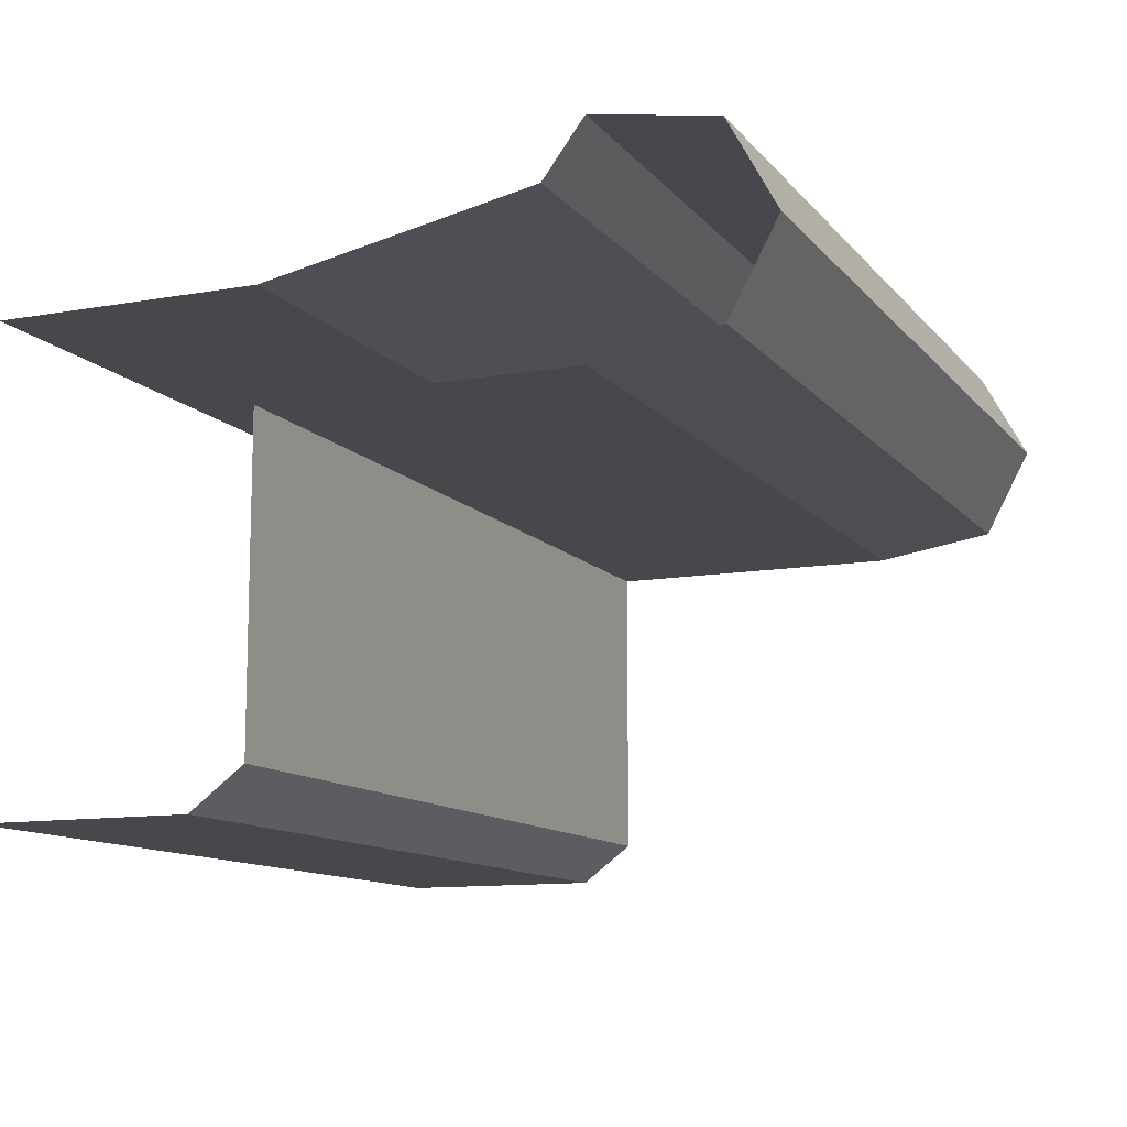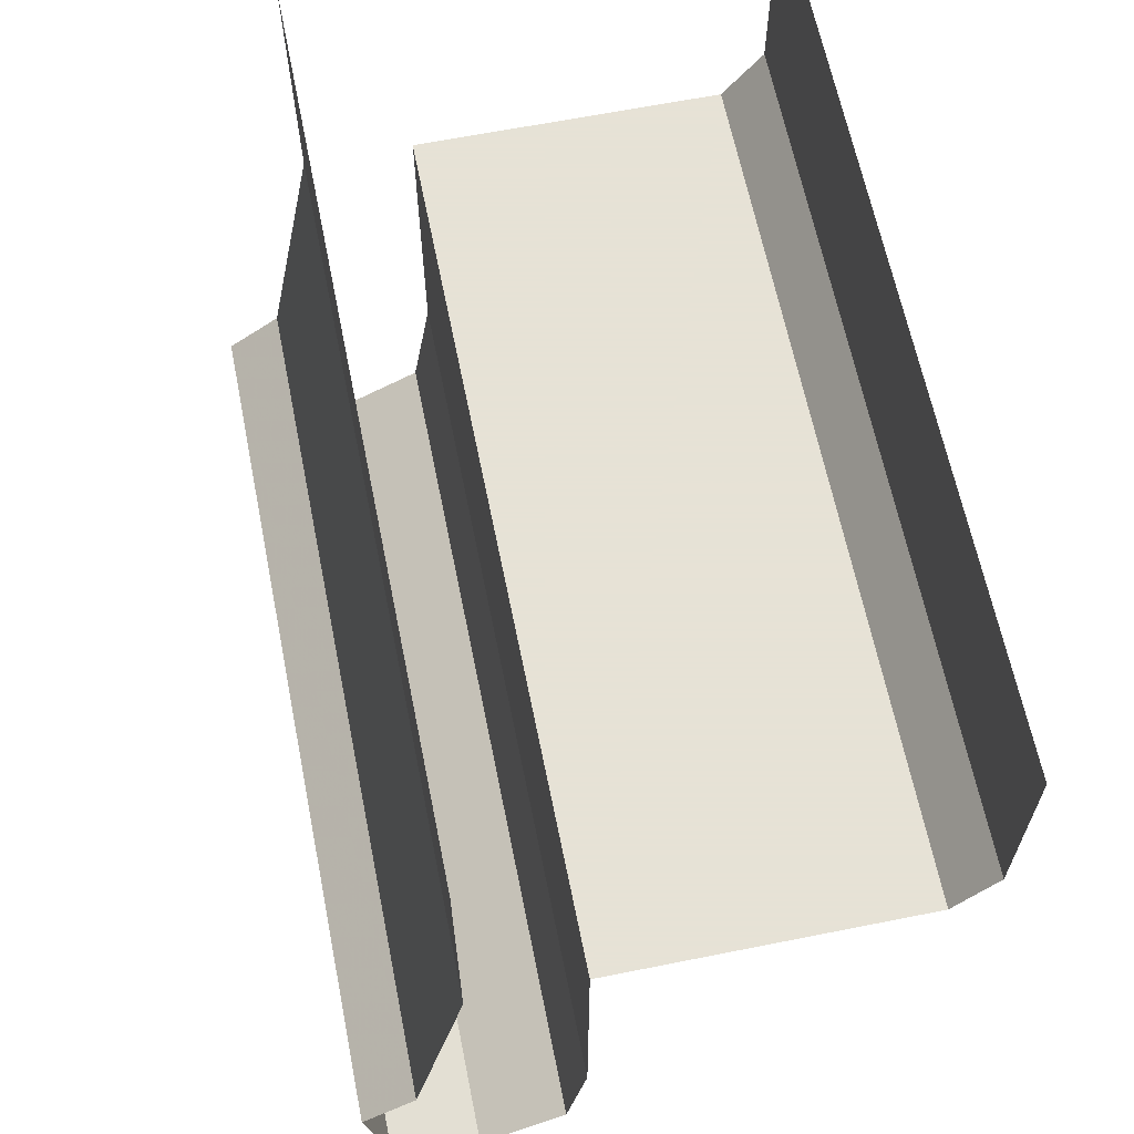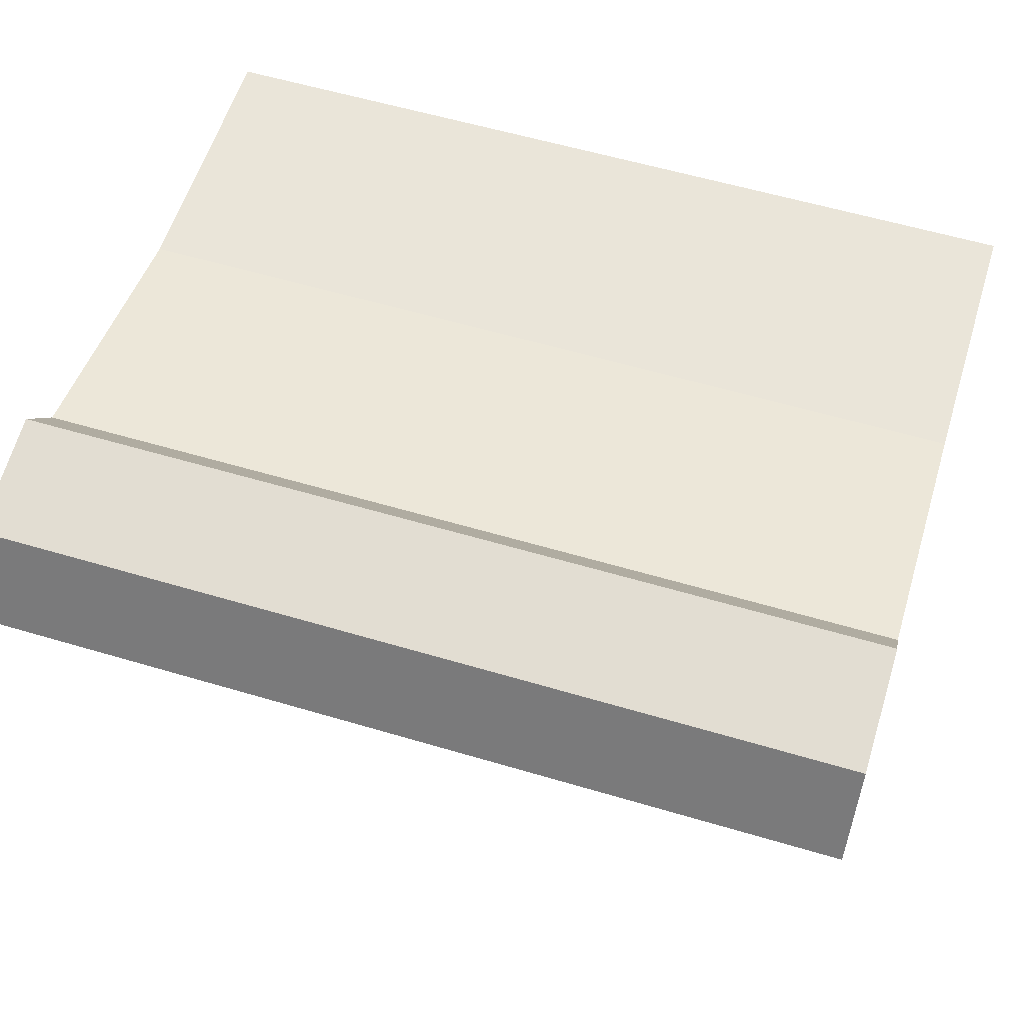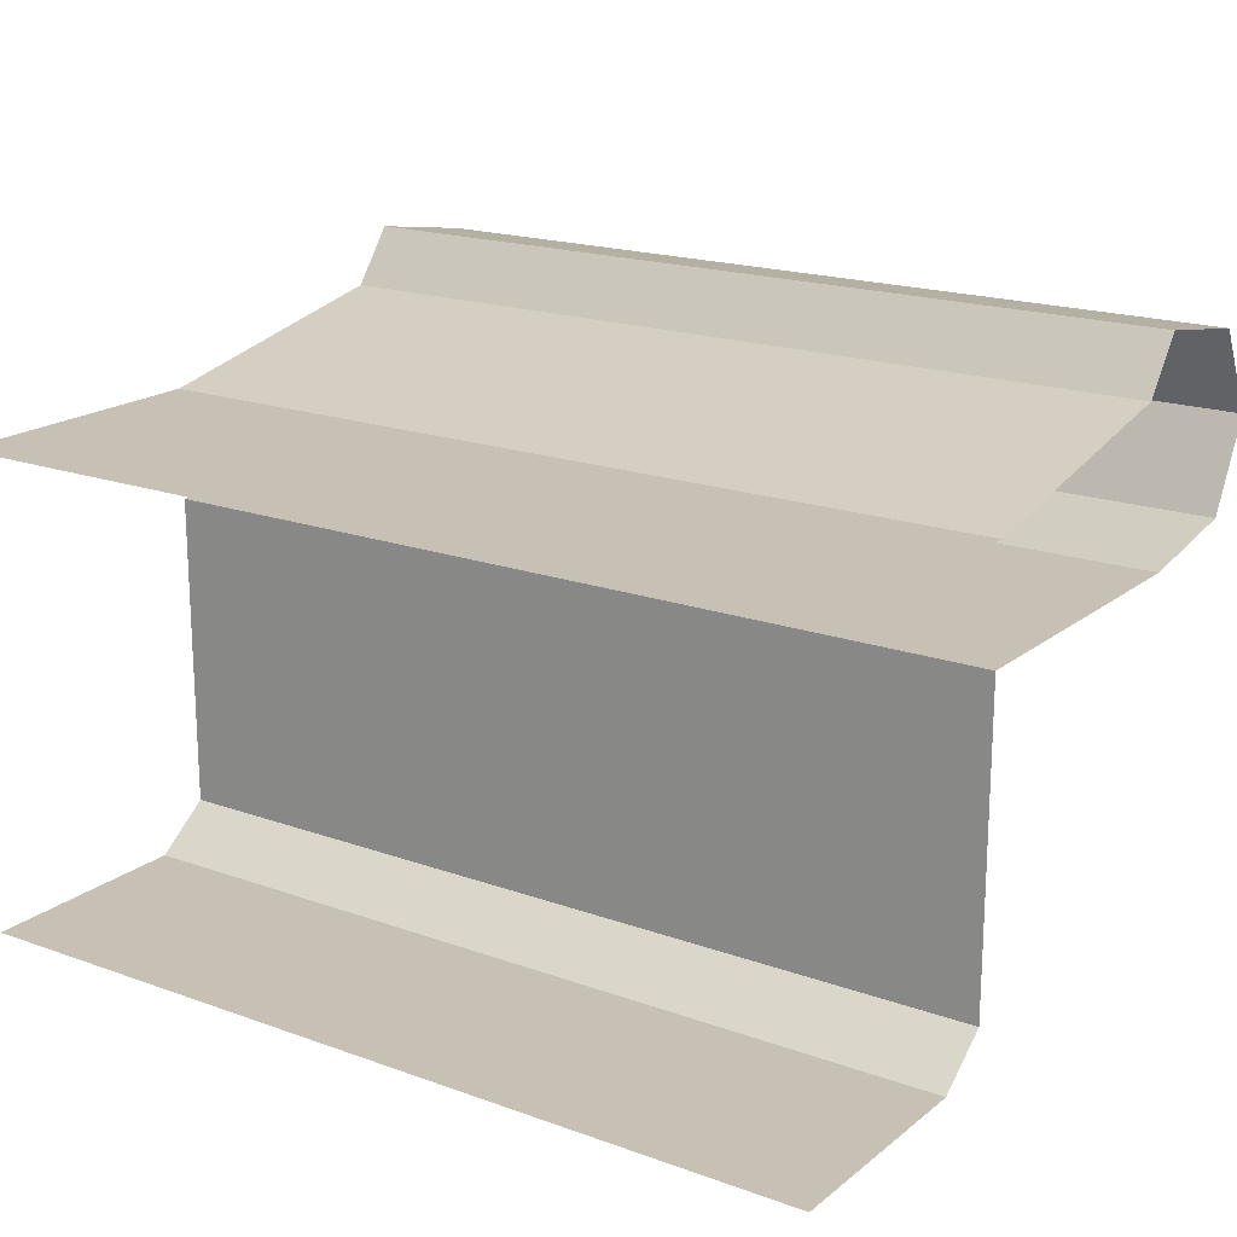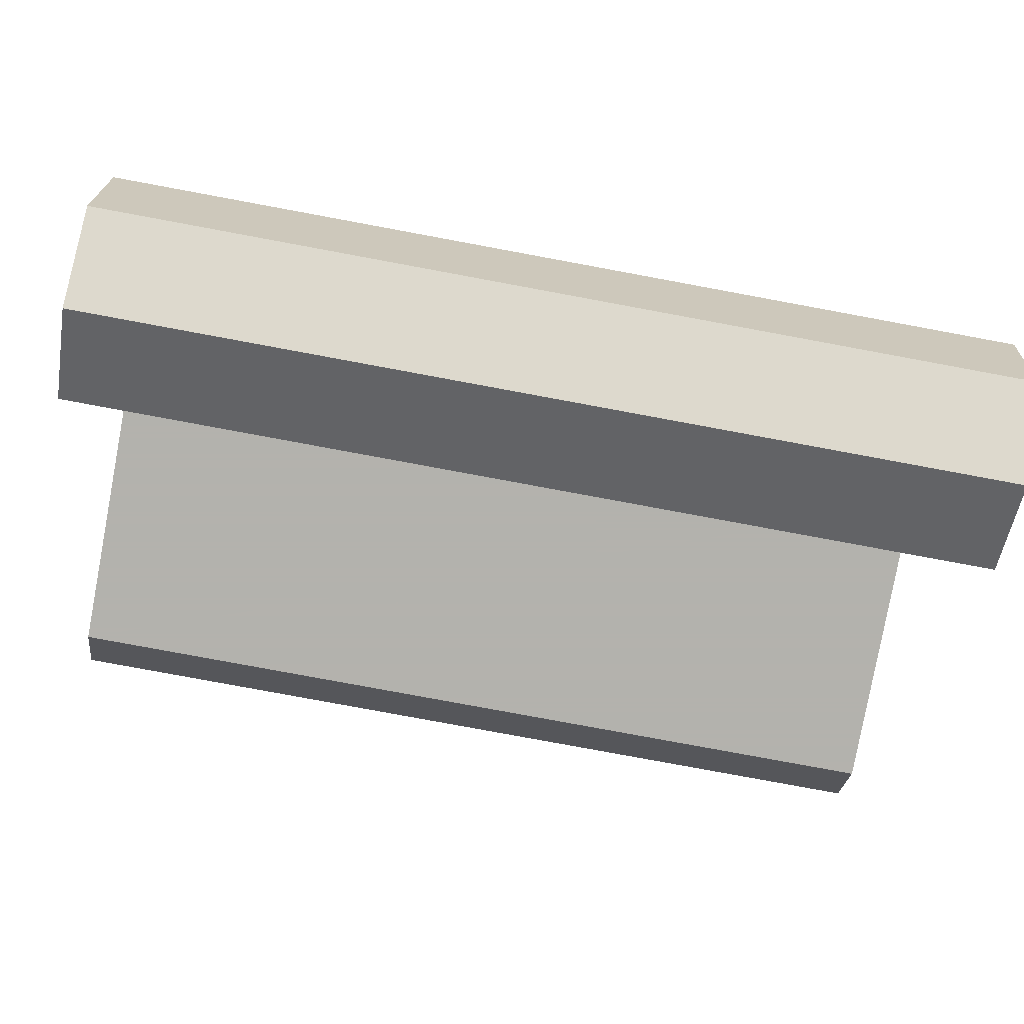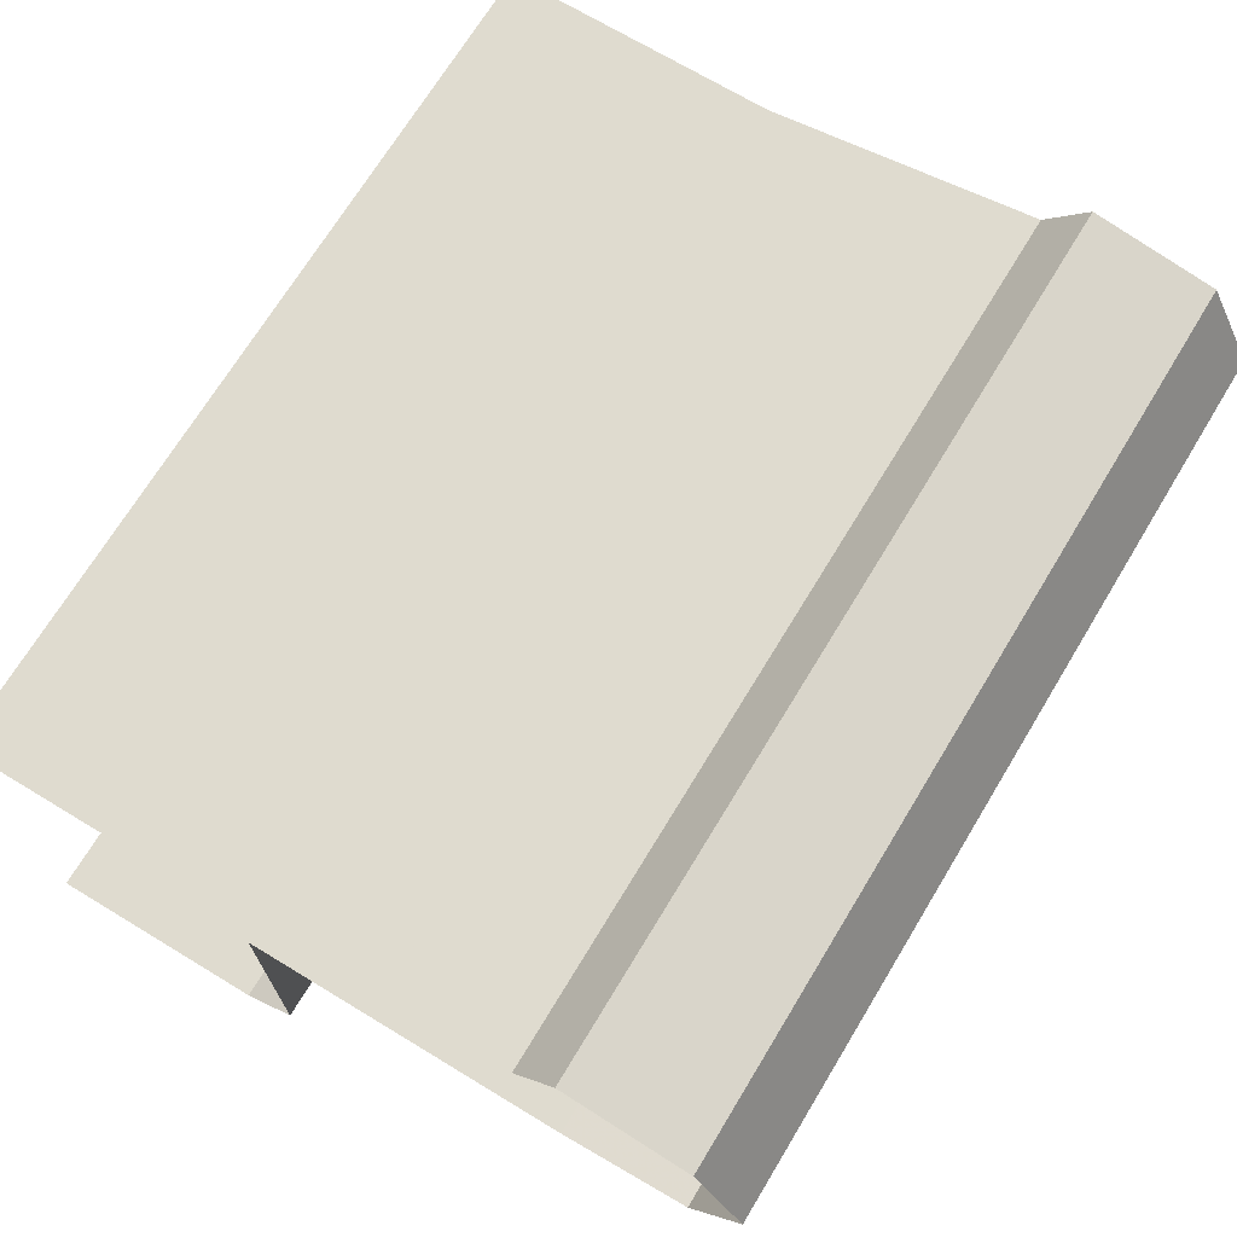
<metadata>
{"format":"obj","ext":"obj","renderer":"f3d","projection":"perspective","resolution":1024,"background":"white","views":[{"elev":-11.5,"azim":-66.7,"up":"+Z"},{"elev":63.8,"azim":78.6,"up":"+Y"},{"elev":58.1,"azim":17.1,"up":"+Z"},{"elev":18.5,"azim":-145.4,"up":"+Z"},{"elev":-79.4,"azim":-10.5,"up":"+Y"},{"elev":70.3,"azim":-58.8,"up":"+Z"}]}
</metadata>
<code>
v -0.5 -0.5625 -0.2344
v 0.5 -0.5625 -0.2344
v 0.5 -0.5625 0.125
v -0.5 -0.5625 0.125
v 0.5 -0.75 0.125
v -0.5 -0.75 0.125
v 0.5 -0.9219 0.125
v -0.5 -0.9219 0.125
v 0.5 -1.062 0.1484
v -0.5 -1.062 0.1484
v 0.5 -1.117 0.25
v -0.5 -1.117 0.25
v 0.5 -1.062 0.3516
v -0.5 -1.062 0.3516
v 0.5 -0.9219 0.375
v -0.5 -0.9219 0.375
v 0.5 -0.875 0.3125
v -0.5 -0.875 0.3125
v 0.5 -0.5625 0.25
v -0.5 -0.5625 0.25
v 0.5 -0.375 0.25
v -0.5 -0.375 0.25
v 0.5 -0.25 0.25
v -0.5 -0.25 0.25
v -0.5 -0.5 -0.2812
v 0.5 -0.5 -0.2812
v -0.5 -0.375 -0.2812
v 0.5 -0.375 -0.2812
v -0.5 -0.25 -0.2812
v 0.5 -0.25 -0.2812
f 1 2 3
f 1 3 4
f 4 3 5
f 4 5 6
f 6 5 7
f 6 7 8
f 8 7 9
f 8 9 10
f 10 9 11
f 10 11 12
f 12 11 13
f 12 13 14
f 14 13 15
f 14 15 16
f 16 15 17
f 16 17 18
f 2 1 25
f 2 25 26
f 26 25 27
f 26 27 28
f 18 17 19
f 18 19 20
f 20 19 21
f 20 21 22
f 22 21 23
f 22 23 24
f 28 27 29
f 28 29 30

</code>
